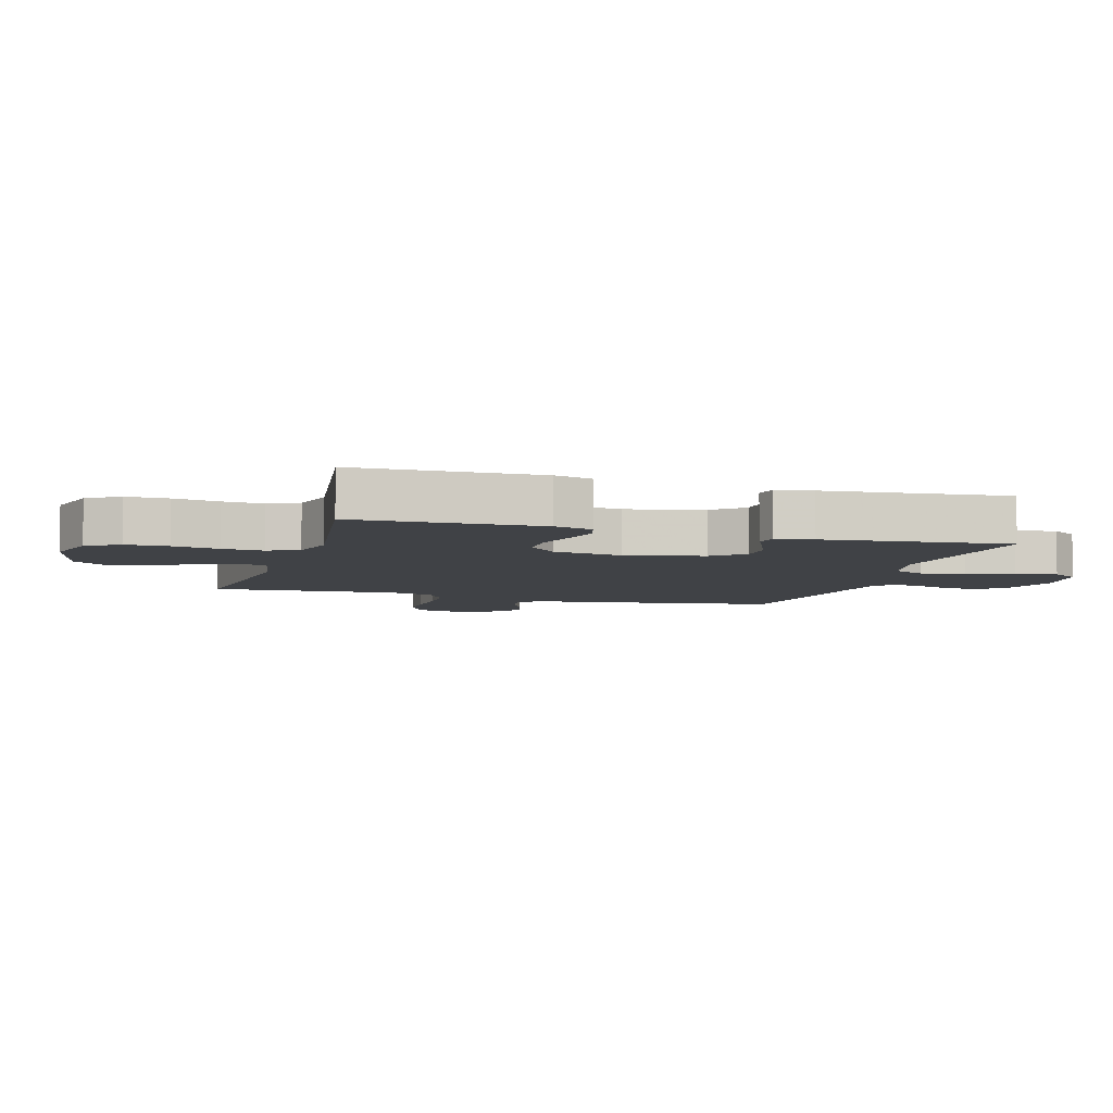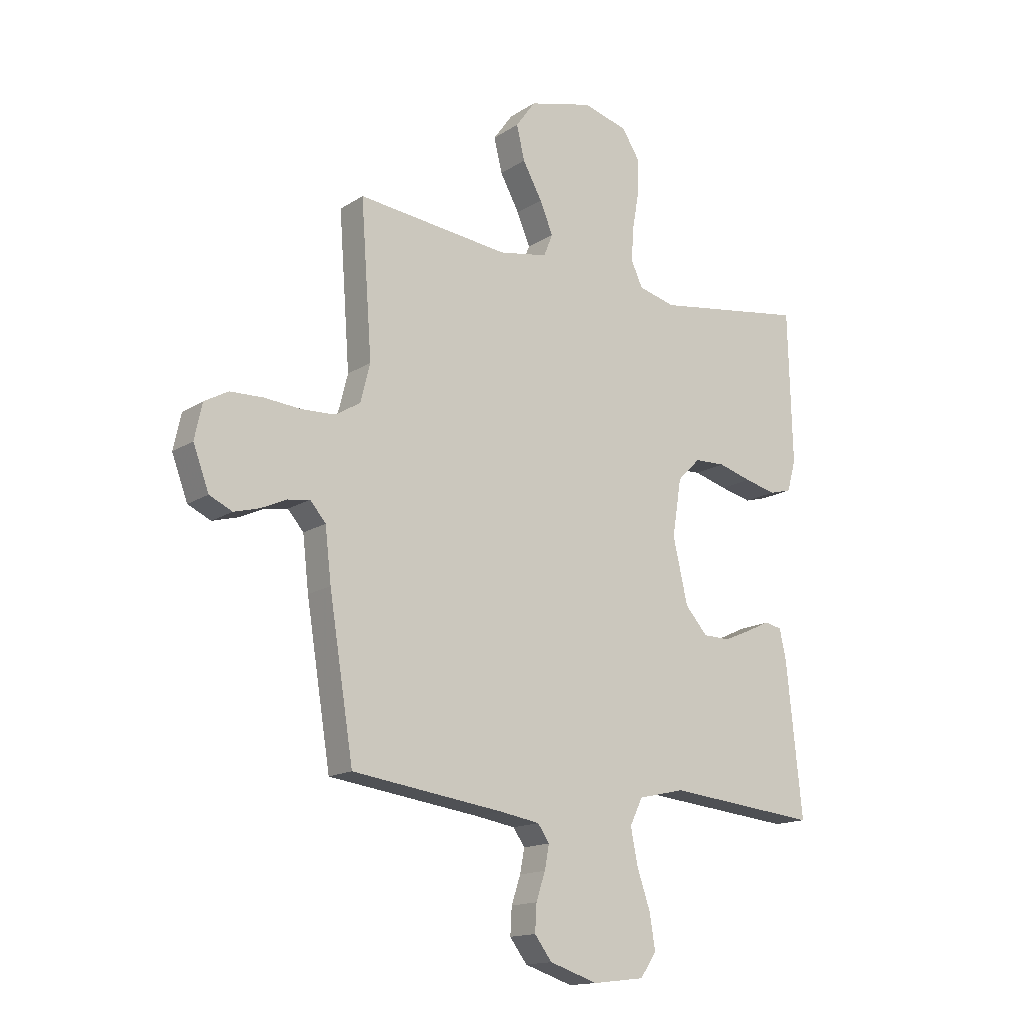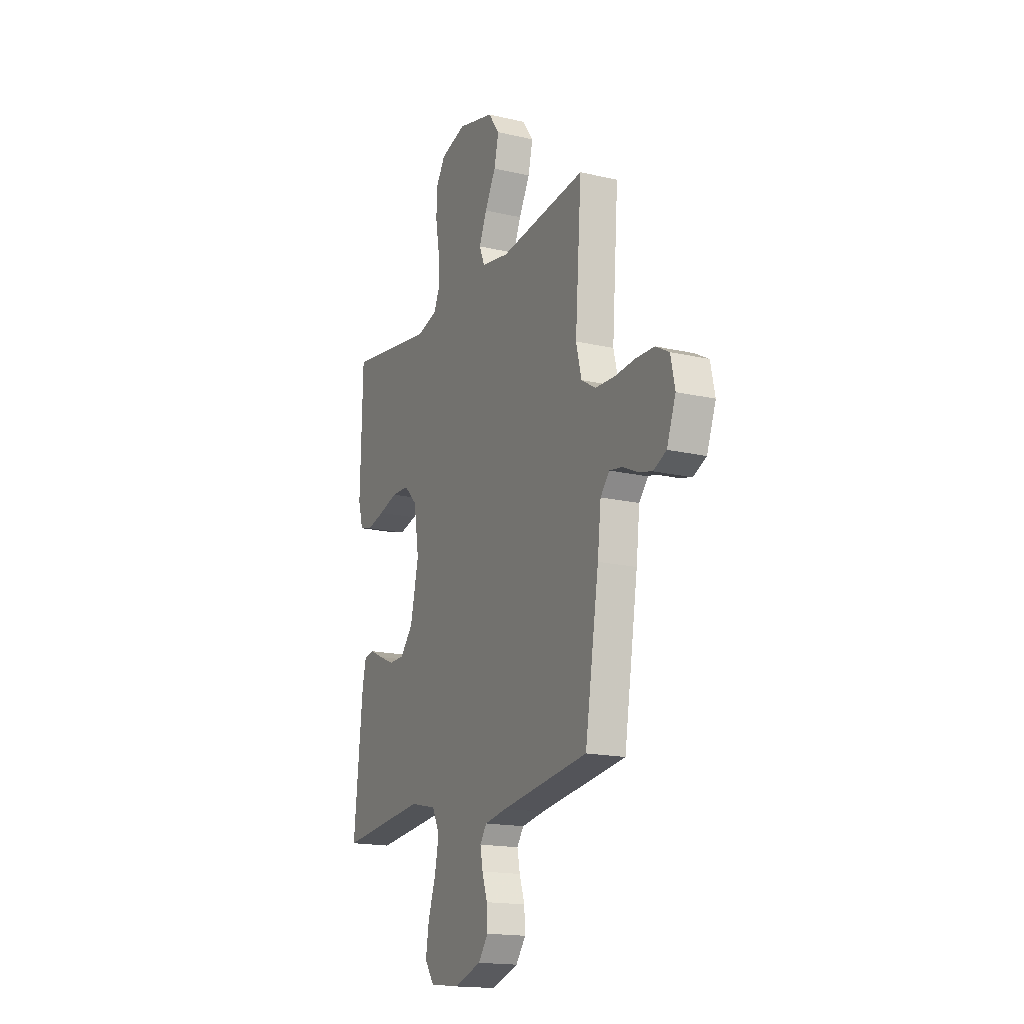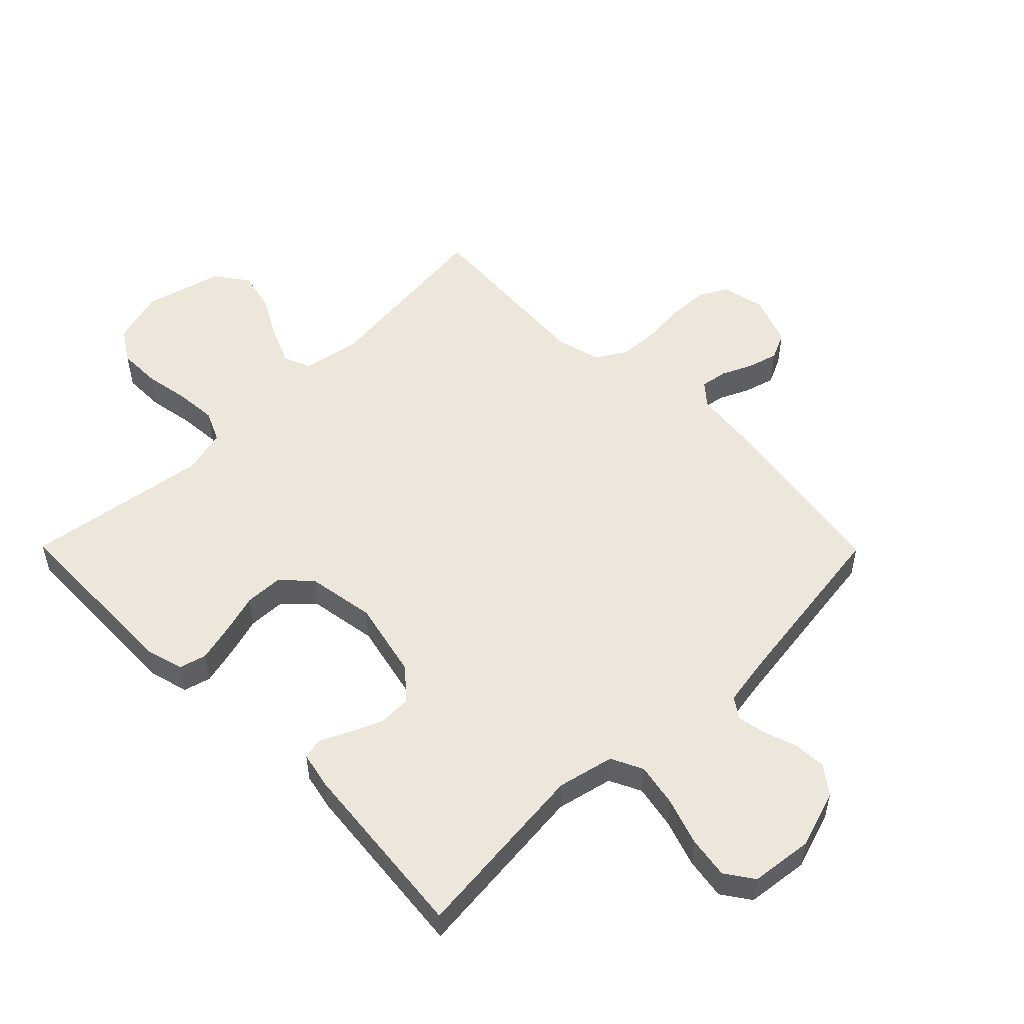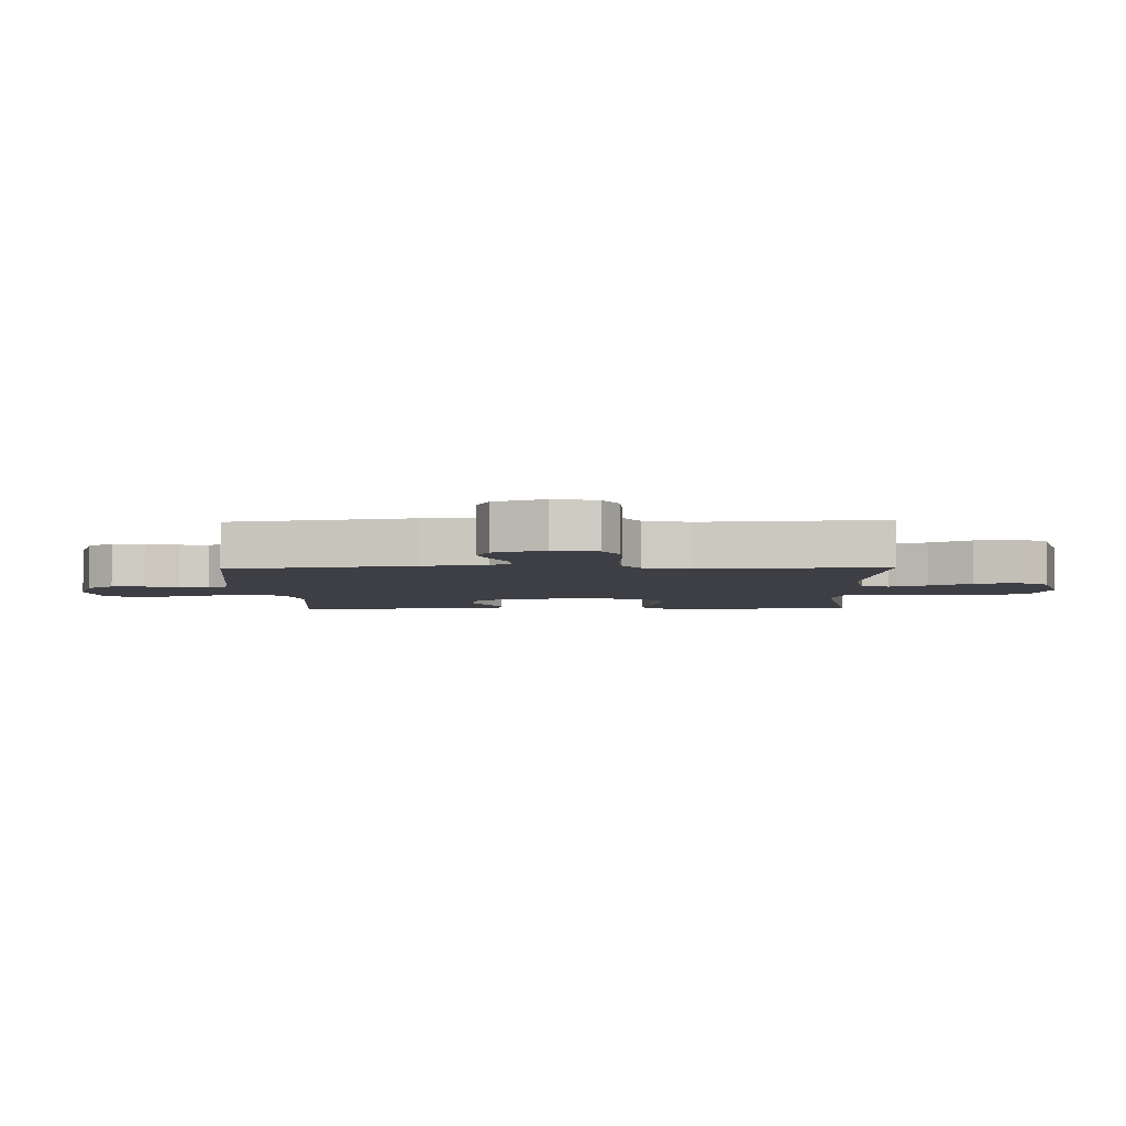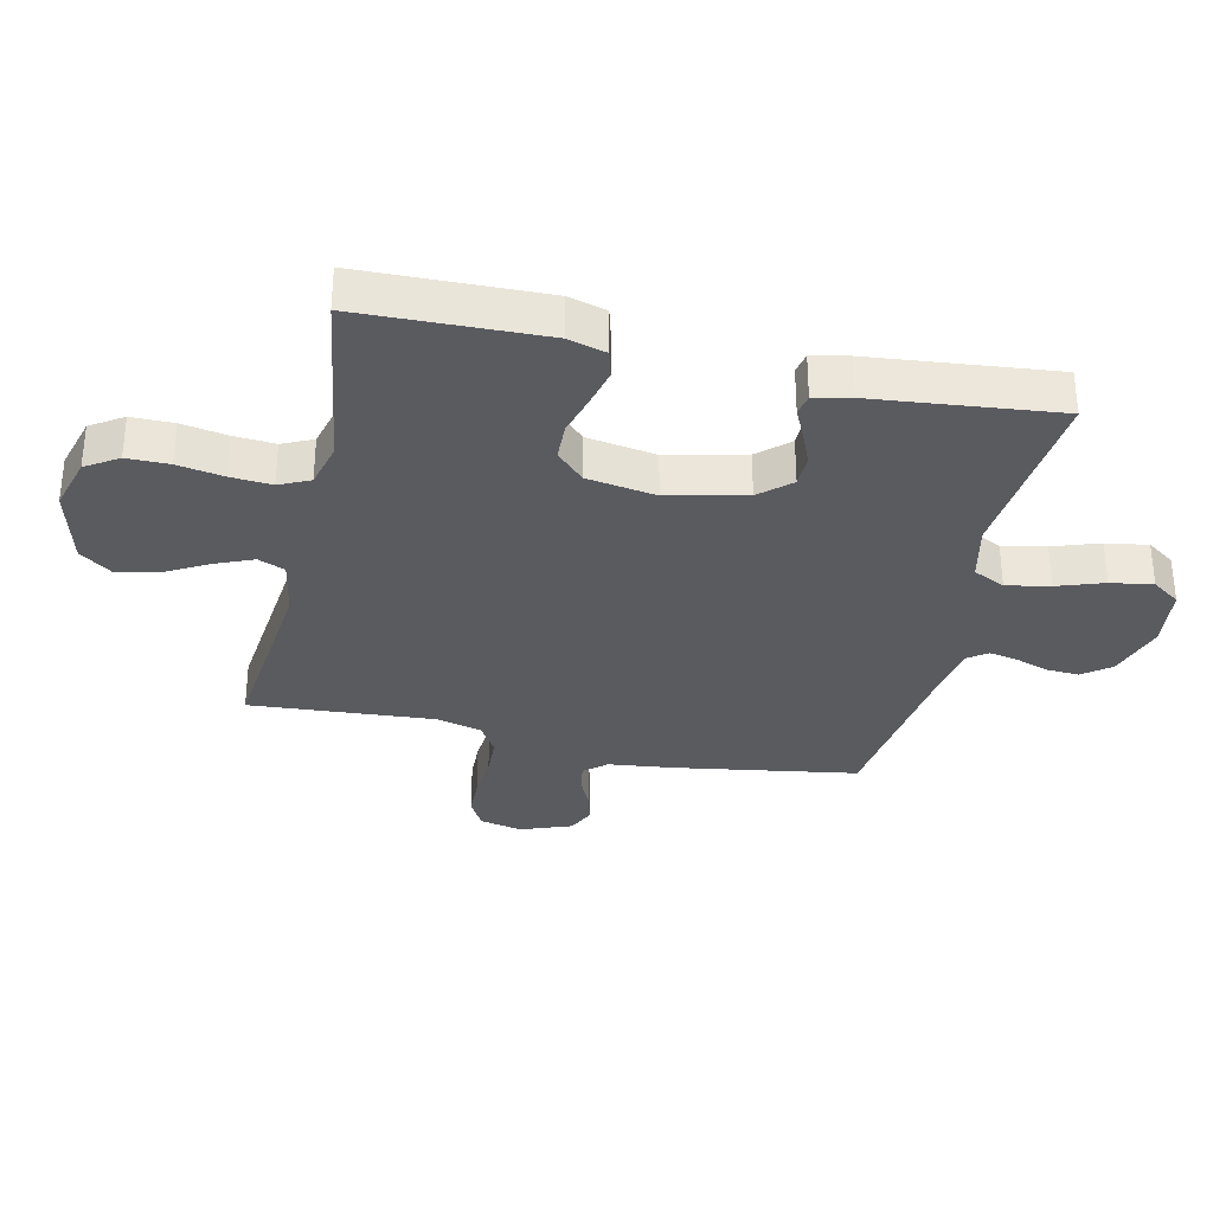
<metadata>
{"format":"obj","ext":"obj","renderer":"f3d","projection":"perspective","resolution":1024,"background":"white","views":[{"elev":-6.3,"azim":73.3,"up":"+Y"},{"elev":-15.2,"azim":-36.7,"up":"+Z"},{"elev":-17.1,"azim":-115.1,"up":"+Z"},{"elev":52.8,"azim":135.3,"up":"+Y"},{"elev":-4.5,"azim":-88.2,"up":"+Y"},{"elev":-32.8,"azim":77.4,"up":"+Y"}]}
</metadata>
<code>
v 0.5 0.07 0.5
v 0.508 0.07 0.2
v 0.491 0.07 0.138
v 0.447 0.07 0.126
v 0.385 0.07 0.141
v 0.319 0.07 0.16
v 0.258 0.07 0.158
v 0.213 0.07 0.113
v 0.195 0.07 0
v 0.224 0.07 -0.127
v 0.268 0.07 -0.177
v 0.321 0.07 -0.178
v 0.375 0.07 -0.155
v 0.422 0.07 -0.133
v 0.456 0.07 -0.14
v 0.469 0.07 -0.2
v 0.5 0.07 -0.5
v 0.2 0.07 -0.47
v 0.108 0.07 -0.491
v 0.083 0.07 -0.543
v 0.097 0.07 -0.614
v 0.123 0.07 -0.69
v 0.134 0.07 -0.759
v 0.102 0.07 -0.805
v 0 0.07 -0.817
v -0.095 0.07 -0.786
v -0.129 0.07 -0.741
v -0.126 0.07 -0.688
v -0.108 0.07 -0.634
v -0.099 0.07 -0.587
v -0.122 0.07 -0.554
v -0.2 0.07 -0.541
v -0.5 0.07 -0.5
v -0.548 0.07 -0.2
v -0.56 0.07 -0.096
v -0.591 0.07 -0.06
v -0.635 0.07 -0.067
v -0.685 0.07 -0.09
v -0.735 0.07 -0.104
v -0.78 0.07 -0.083
v -0.811 0.07 0
v -0.796 0.07 0.07
v -0.749 0.07 0.096
v -0.684 0.07 0.098
v -0.612 0.07 0.092
v -0.546 0.07 0.095
v -0.497 0.07 0.125
v -0.478 0.07 0.2
v -0.5 0.07 0.5
v -0.2 0.07 0.467
v -0.104 0.07 0.484
v -0.086 0.07 0.528
v -0.112 0.07 0.59
v -0.15 0.07 0.659
v -0.166 0.07 0.726
v -0.127 0.07 0.78
v 0 0.07 0.813
v 0.088 0.07 0.788
v 0.122 0.07 0.735
v 0.122 0.07 0.666
v 0.109 0.07 0.591
v 0.104 0.07 0.524
v 0.127 0.07 0.474
v 0.2 0.07 0.455
v 0.5 0 0.5
v 0.508 0 0.2
v 0.491 0 0.138
v 0.447 0 0.126
v 0.385 0 0.141
v 0.319 0 0.16
v 0.258 0 0.158
v 0.213 0 0.113
v 0.195 0 0
v 0.224 0 -0.127
v 0.268 0 -0.177
v 0.321 0 -0.178
v 0.375 0 -0.155
v 0.422 0 -0.133
v 0.456 0 -0.14
v 0.469 0 -0.2
v 0.5 0 -0.5
v 0.2 0 -0.47
v 0.108 0 -0.491
v 0.083 0 -0.543
v 0.097 0 -0.614
v 0.123 0 -0.69
v 0.134 0 -0.759
v 0.102 0 -0.805
v 0 0 -0.817
v -0.095 0 -0.786
v -0.129 0 -0.741
v -0.126 0 -0.688
v -0.108 0 -0.634
v -0.099 0 -0.587
v -0.122 0 -0.554
v -0.2 0 -0.541
v -0.5 0 -0.5
v -0.548 0 -0.2
v -0.56 0 -0.096
v -0.591 0 -0.06
v -0.635 0 -0.067
v -0.685 0 -0.09
v -0.735 0 -0.104
v -0.78 0 -0.083
v -0.811 0 0
v -0.796 0 0.07
v -0.749 0 0.096
v -0.684 0 0.098
v -0.612 0 0.092
v -0.546 0 0.095
v -0.497 0 0.125
v -0.478 0 0.2
v -0.5 0 0.5
v -0.2 0 0.467
v -0.104 0 0.484
v -0.086 0 0.528
v -0.112 0 0.59
v -0.15 0 0.659
v -0.166 0 0.726
v -0.127 0 0.78
v 0 0 0.813
v 0.088 0 0.788
v 0.122 0 0.735
v 0.122 0 0.666
v 0.109 0 0.591
v 0.104 0 0.524
v 0.127 0 0.474
v 0.2 0 0.455
f 59 60 61
f 58 59 61
f 57 58 61
f 56 57 61
f 55 56 61
f 54 55 61
f 53 54 61
f 52 53 61 62
f 51 52 62 63
f 48 49 50
f 51 63 64
f 50 51 64
f 48 50 64
f 47 48 64
f 43 44 45
f 42 43 45
f 41 42 45
f 40 41 45
f 39 40 45
f 38 39 45
f 37 38 45
f 36 37 45 46
f 47 64 1
f 46 47 1
f 36 46 1
f 35 36 1
f 27 28 29
f 26 27 29
f 25 26 29
f 24 25 29
f 23 24 29
f 22 23 29
f 21 22 29
f 20 21 29 30
f 19 20 30 31
f 16 17 18
f 15 16 18
f 14 15 18
f 13 14 18
f 12 13 18 19
f 19 31 32
f 12 19 32
f 11 12 32
f 4 5 6
f 3 4 6
f 2 3 6
f 1 2 6
f 1 6 7
f 35 1 7 8
f 33 34 35
f 32 33 35
f 11 32 35
f 10 11 35
f 9 10 35
f 8 9 35
f 125 124 123
f 125 123 122
f 125 122 121
f 125 121 120
f 125 120 119
f 125 119 118
f 125 118 117
f 126 125 117 116
f 127 126 116 115
f 114 113 112
f 128 127 115
f 128 115 114
f 128 114 112
f 128 112 111
f 109 108 107
f 109 107 106
f 109 106 105
f 109 105 104
f 109 104 103
f 109 103 102
f 109 102 101
f 110 109 101 100
f 65 128 111
f 65 111 110
f 65 110 100
f 65 100 99
f 93 92 91
f 93 91 90
f 93 90 89
f 93 89 88
f 93 88 87
f 93 87 86
f 93 86 85
f 94 93 85 84
f 95 94 84 83
f 82 81 80
f 82 80 79
f 82 79 78
f 82 78 77
f 83 82 77 76
f 96 95 83
f 96 83 76
f 96 76 75
f 70 69 68
f 70 68 67
f 70 67 66
f 70 66 65
f 71 70 65
f 72 71 65 99
f 99 98 97
f 99 97 96
f 99 96 75
f 99 75 74
f 99 74 73
f 99 73 72
f 1 65 66 2
f 2 66 67 3
f 3 67 68 4
f 4 68 69 5
f 5 69 70 6
f 6 70 71 7
f 7 71 72 8
f 8 72 73 9
f 9 73 74 10
f 10 74 75 11
f 11 75 76 12
f 12 76 77 13
f 13 77 78 14
f 14 78 79 15
f 15 79 80 16
f 16 80 81 17
f 17 81 82 18
f 18 82 83 19
f 19 83 84 20
f 20 84 85 21
f 21 85 86 22
f 22 86 87 23
f 23 87 88 24
f 24 88 89 25
f 25 89 90 26
f 26 90 91 27
f 27 91 92 28
f 28 92 93 29
f 29 93 94 30
f 30 94 95 31
f 31 95 96 32
f 32 96 97 33
f 33 97 98 34
f 34 98 99 35
f 35 99 100 36
f 36 100 101 37
f 37 101 102 38
f 38 102 103 39
f 39 103 104 40
f 40 104 105 41
f 41 105 106 42
f 42 106 107 43
f 43 107 108 44
f 44 108 109 45
f 45 109 110 46
f 46 110 111 47
f 47 111 112 48
f 48 112 113 49
f 49 113 114 50
f 50 114 115 51
f 51 115 116 52
f 52 116 117 53
f 53 117 118 54
f 54 118 119 55
f 55 119 120 56
f 56 120 121 57
f 57 121 122 58
f 58 122 123 59
f 59 123 124 60
f 60 124 125 61
f 61 125 126 62
f 62 126 127 63
f 63 127 128 64
f 64 128 65 1

</code>
